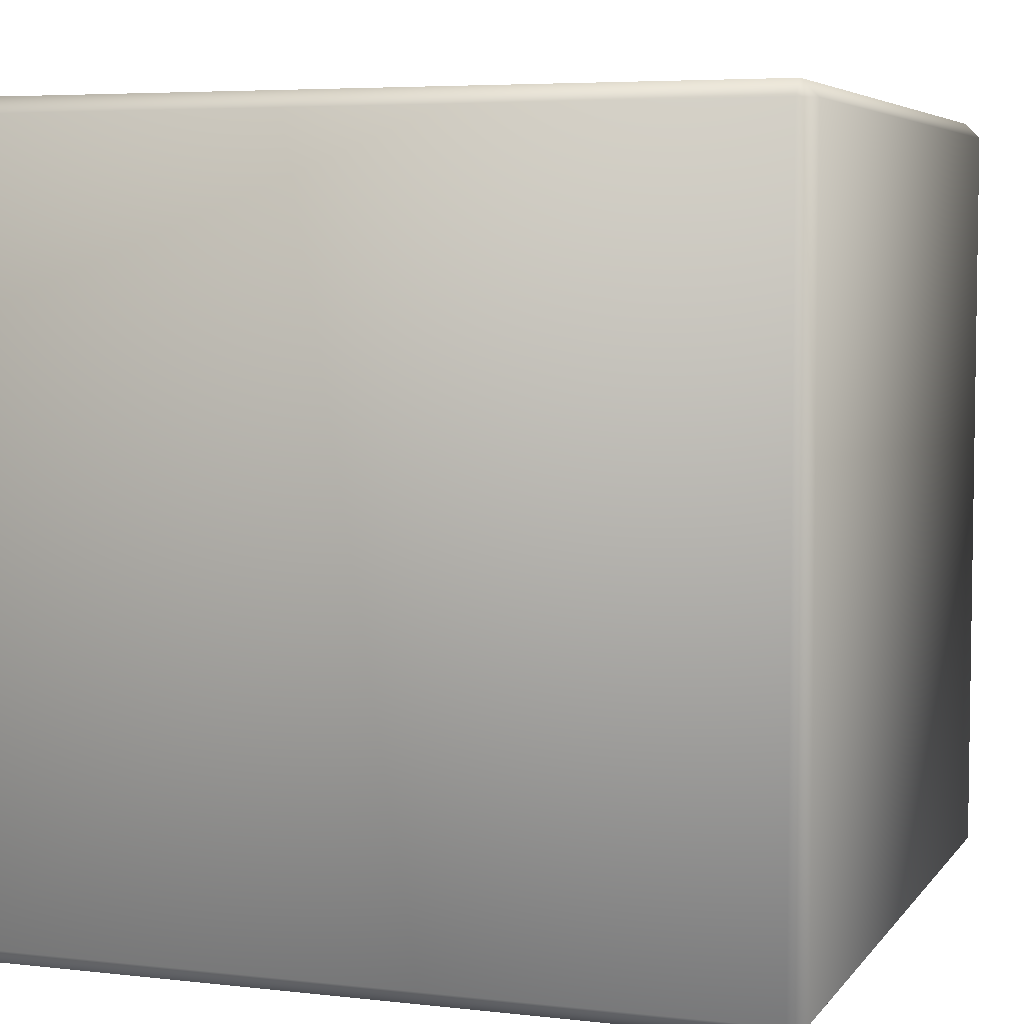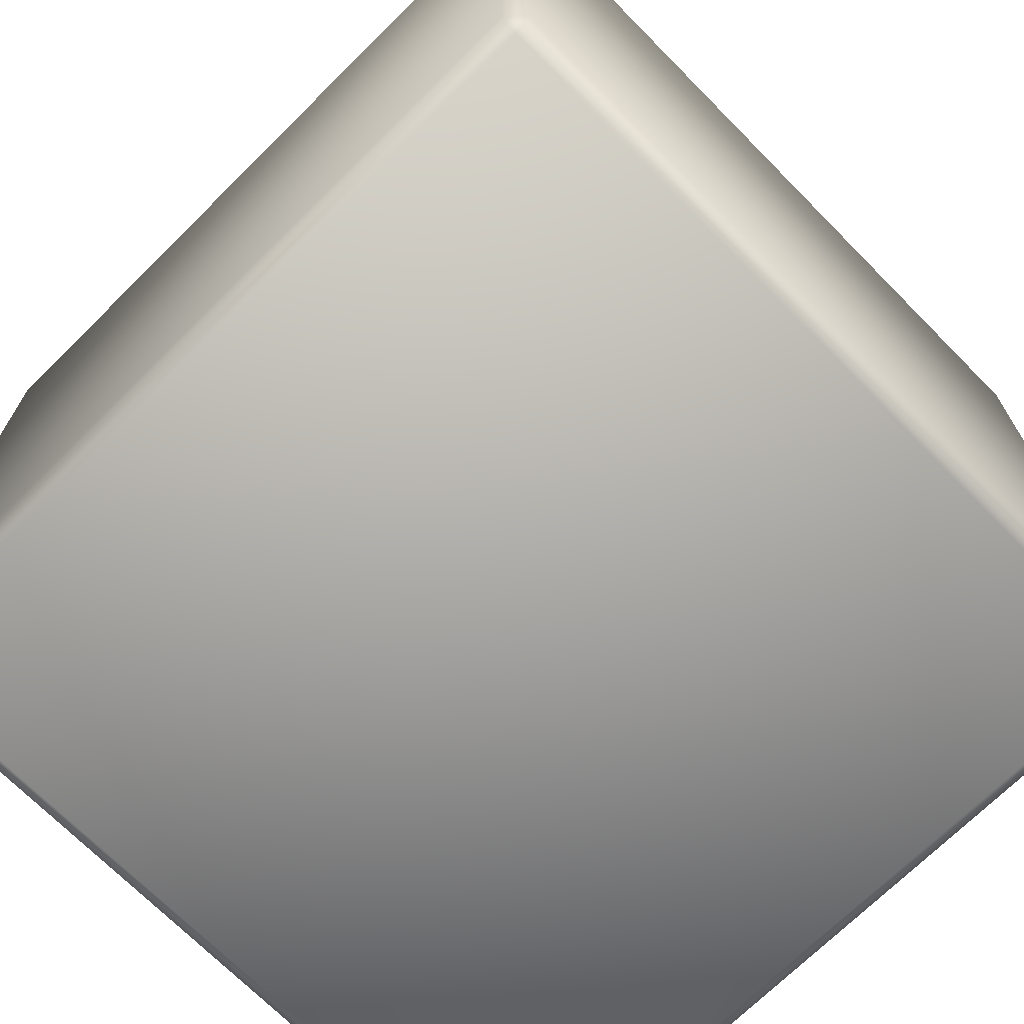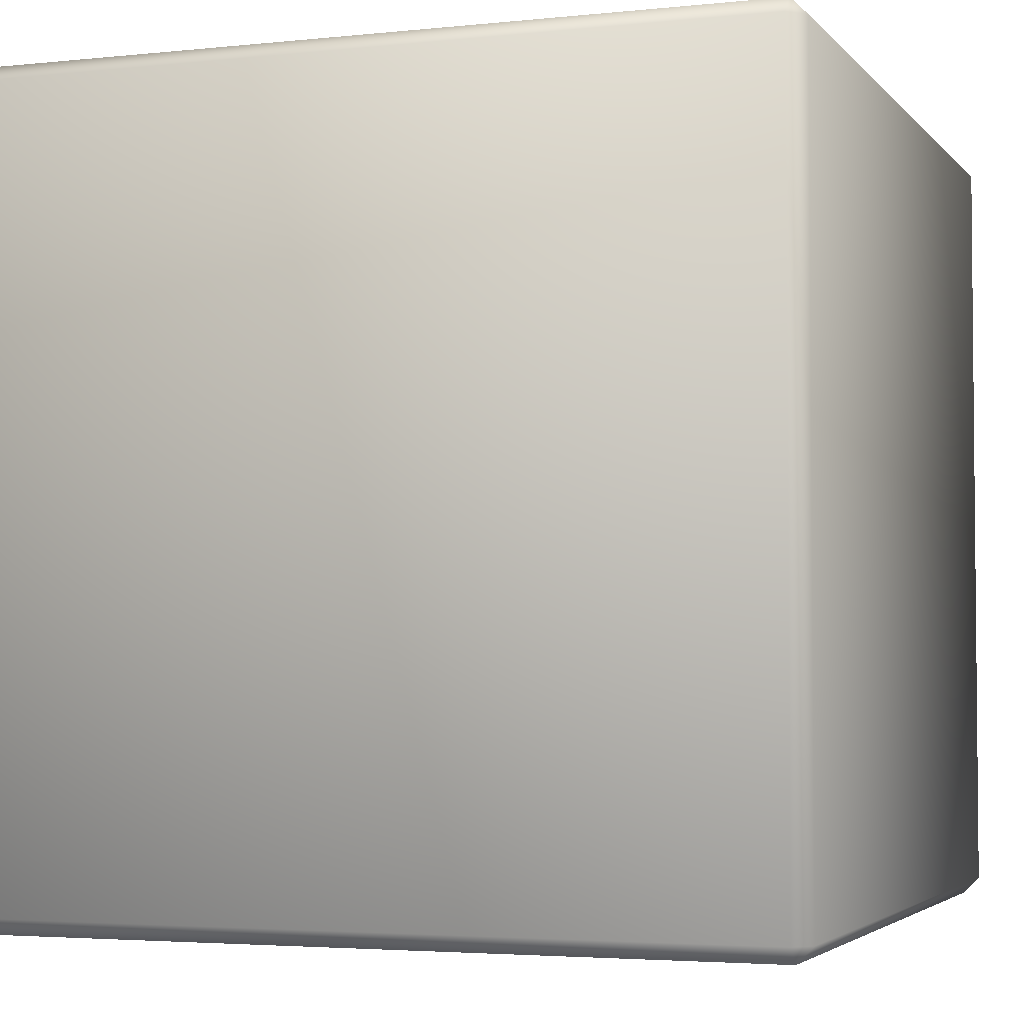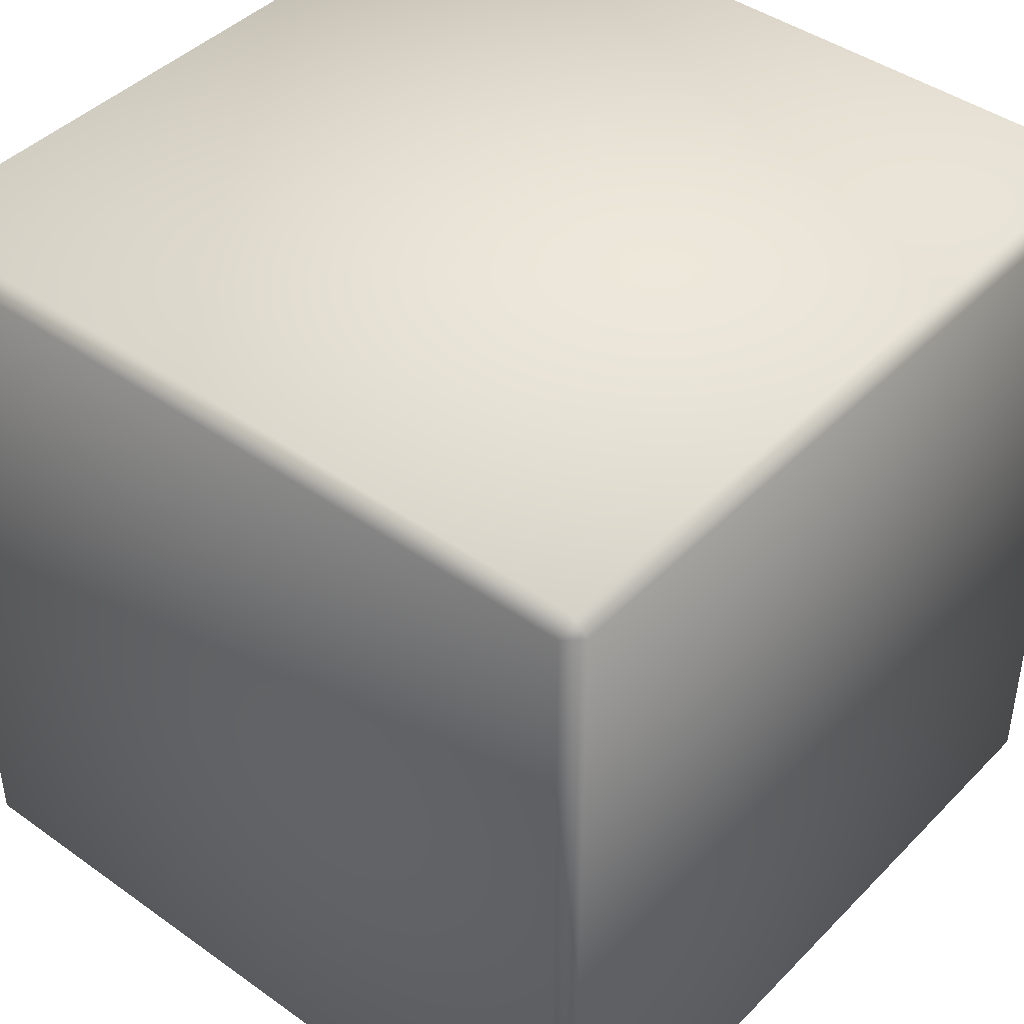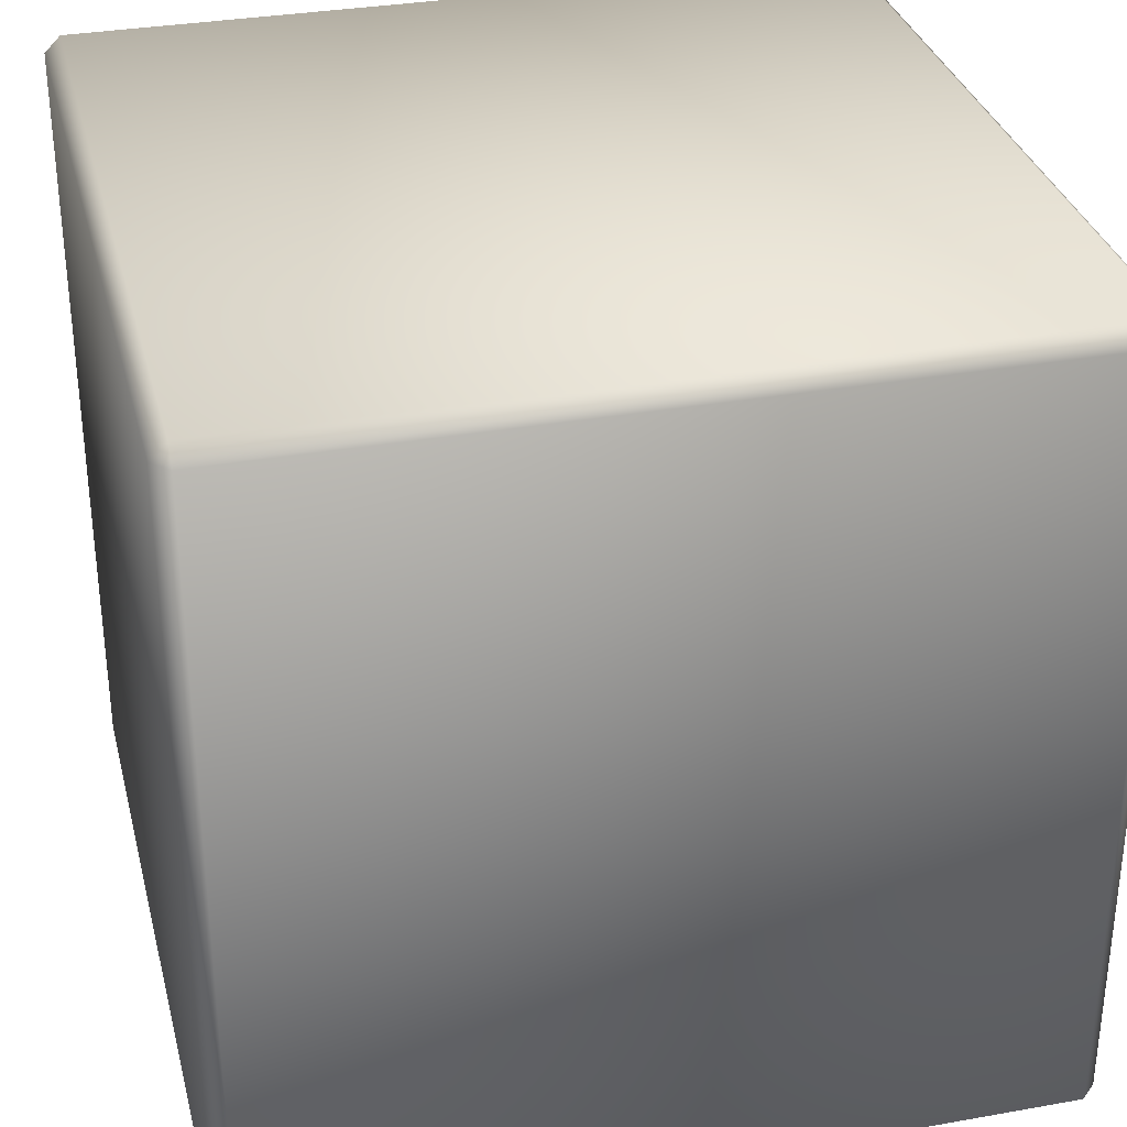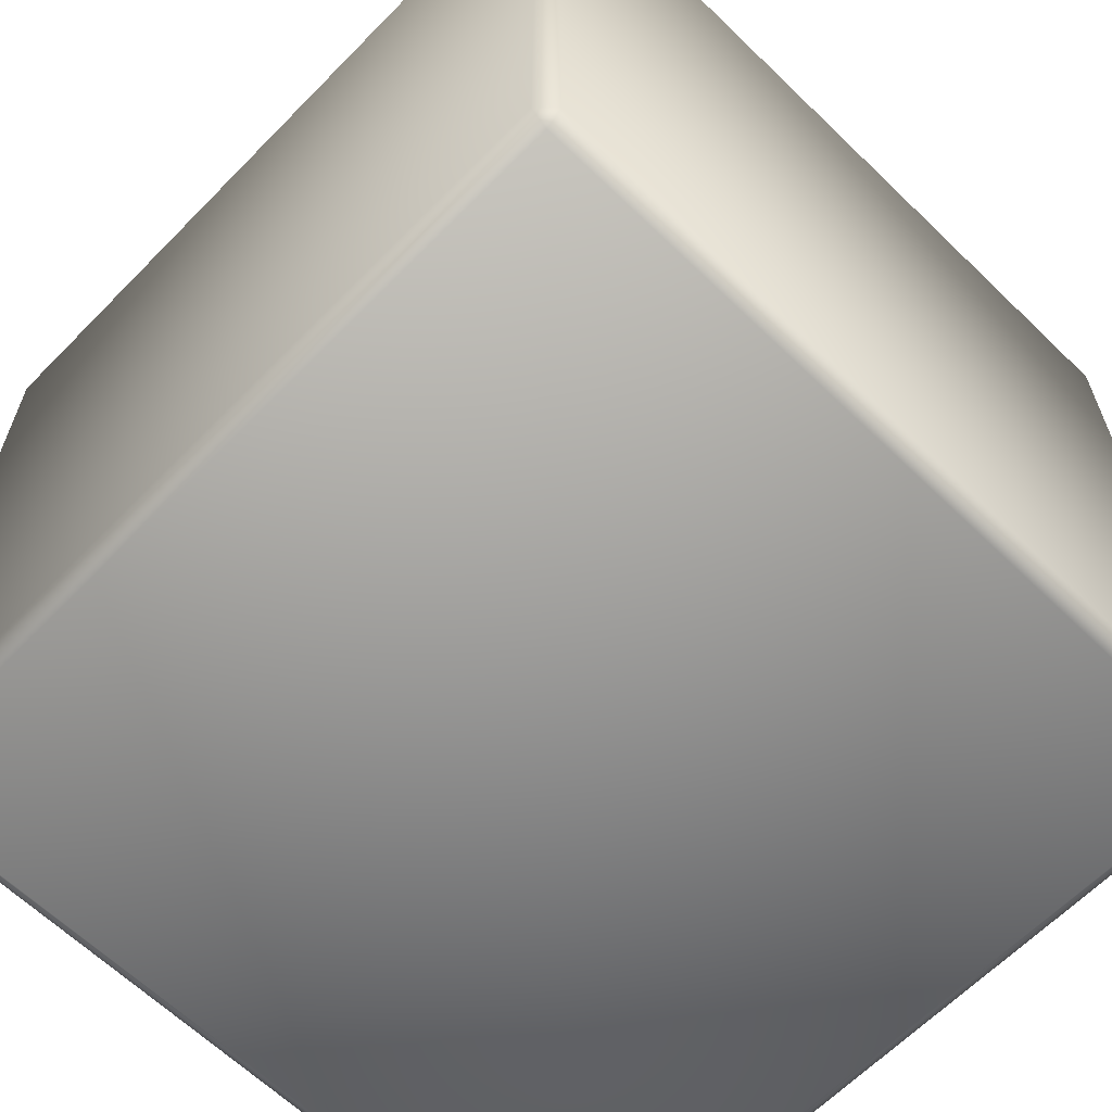
<metadata>
{"format":"obj","ext":"obj","renderer":"f3d","projection":"perspective","resolution":1024,"background":"white","views":[{"elev":5.4,"azim":-70.5,"up":"+Y"},{"elev":-70.9,"azim":-135.3,"up":"+Y"},{"elev":-3.5,"azim":-160.2,"up":"+Z"},{"elev":43.1,"azim":130.2,"up":"+Y"},{"elev":32.5,"azim":-13.9,"up":"+Y"},{"elev":-63.5,"azim":-44.3,"up":"+Z"}]}
</metadata>
<code>
g all_pushblock_K
v 48 98.12 50
v -48 98.12 50
v -48 2.124 50
v 48 2.124 50
f 3 1 2
f 1 3 4
v 48 98.12 -50
v 48 2.124 -50
v -48 2.124 -50
v -48 98.12 -50
v 48 100.1 48
v -48 100.1 48
v -48 98.12 50
v 50 2.124 48
v 50 98.12 48
v 48 98.12 50
v 48 2.124 50
v 48 100.1 -48
v 48 100.1 48
v -48 0.1243 -48
v -48 0.1243 48
v -50 2.124 48
v -50 2.124 -48
v -48 100.1 -48
v -50 98.12 -48
v -50 98.12 48
v -48 2.124 50
v 48 2.124 50
v 48 0.1243 48
v 50 2.124 48
v 48 98.12 50
v 50 98.12 48
v -48 0.1243 -48
v -50 2.124 -48
v 50 2.124 -48
v 48 0.1243 -48
v 48 2.124 -50
v -48 98.12 -50
v 48 100.1 -48
v 50 98.12 -48
v 48 98.12 -50
v -50 2.124 48
v -48 2.124 50
v 50 98.12 -48
v 48 0.1243 -48
v 50 2.124 -48
v 48 0.1243 -48
v 48 98.12 -50
v -50 98.12 -48
f 12 13 14
f 14 15 12
f 13 16 17
f 16 13 42
f 35 33 34
f 33 35 42
f 46 42 35
f 41 11 24
f 10 24 11
f 24 10 23
f 22 23 10
f 23 22 36
f 39 36 22
f 24 40 41
f 39 37 38
f 37 39 22
f 10 11 9
f 29 9 11
f 9 29 30
f 8 32 47
f 32 8 7
f 5 7 8
f 7 5 6
f 7 31 32
f 31 7 45
f 6 45 7
f 44 28 27
f 26 27 28
f 27 26 19
f 25 19 26
f 19 25 20
f 27 43 44
f 20 18 19
f 18 20 21
v 48 0.1243 -48
v 48 0.1243 48
v -48 0.1243 48
v -48 0.1243 -48
f 50 48 49
f 48 50 51
v 48 100.1 48
v 48 100.1 -48
v -48 100.1 -48
v -48 100.1 48
v 50 98.12 -48
v 50 98.12 48
v 50 2.124 48
v 50 2.124 -48
f 54 52 53
f 52 54 55
f 58 56 57
f 56 58 59
v -50 98.12 48
v -50 98.12 -48
v -50 2.124 -48
v -50 2.124 48
f 62 60 61
f 60 62 63

</code>
